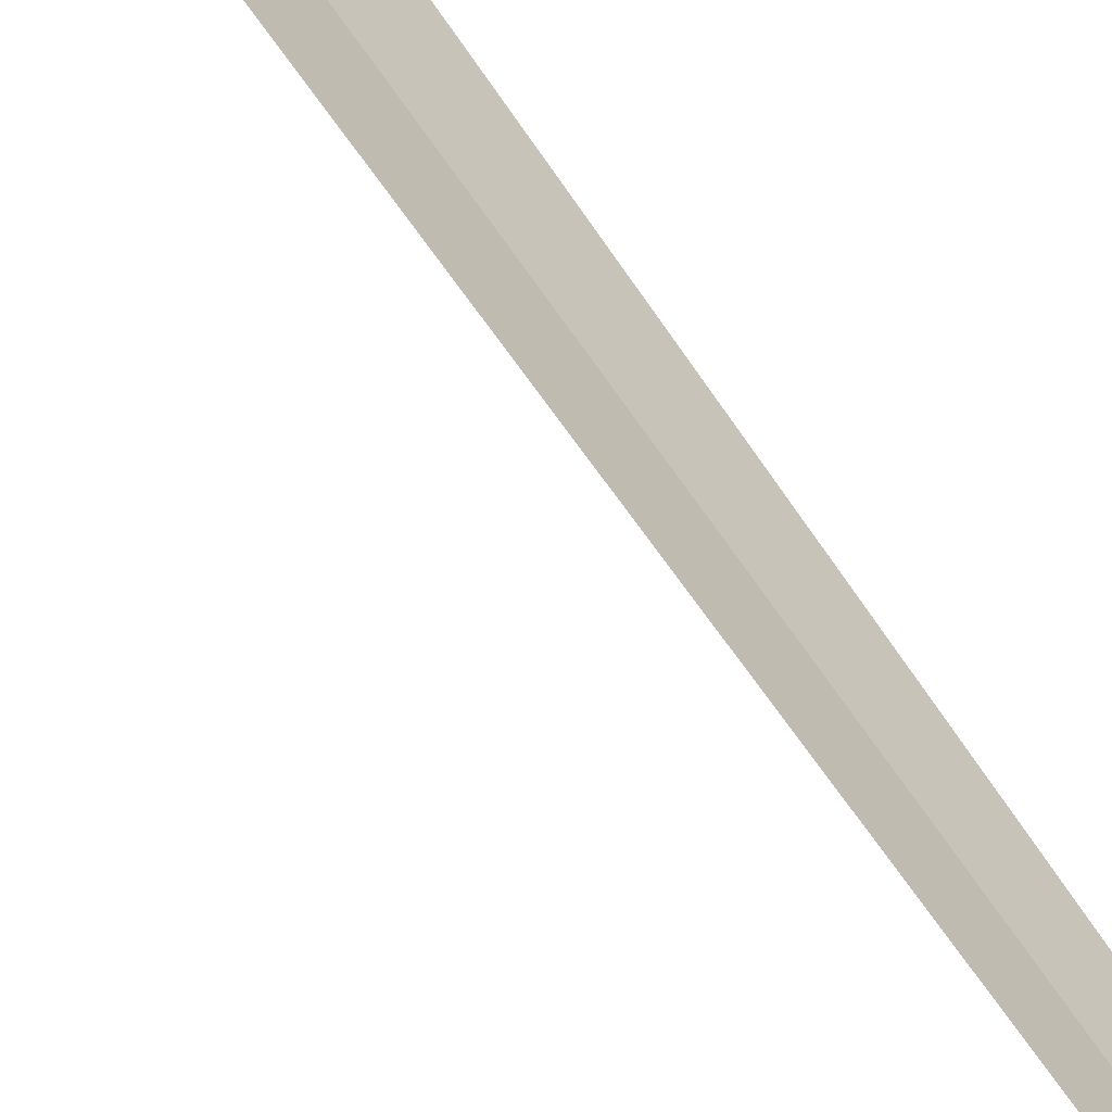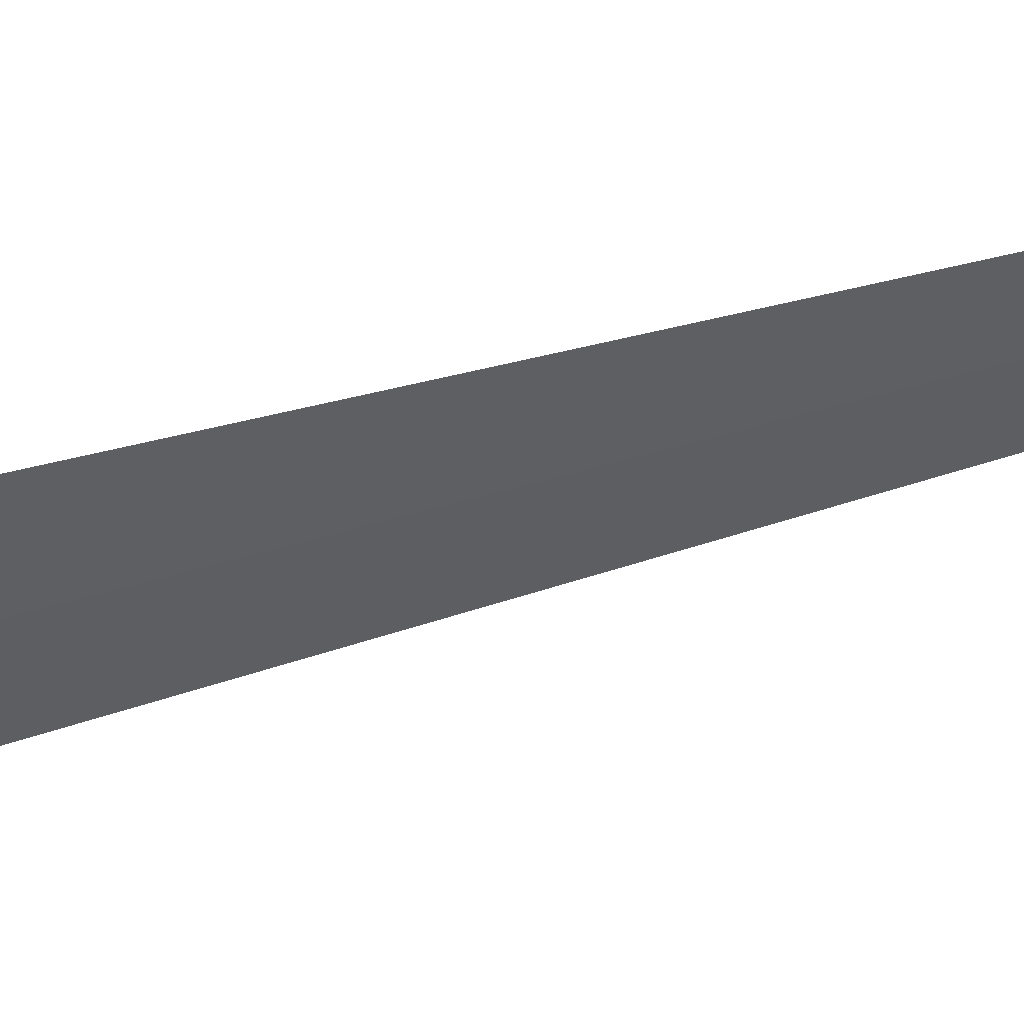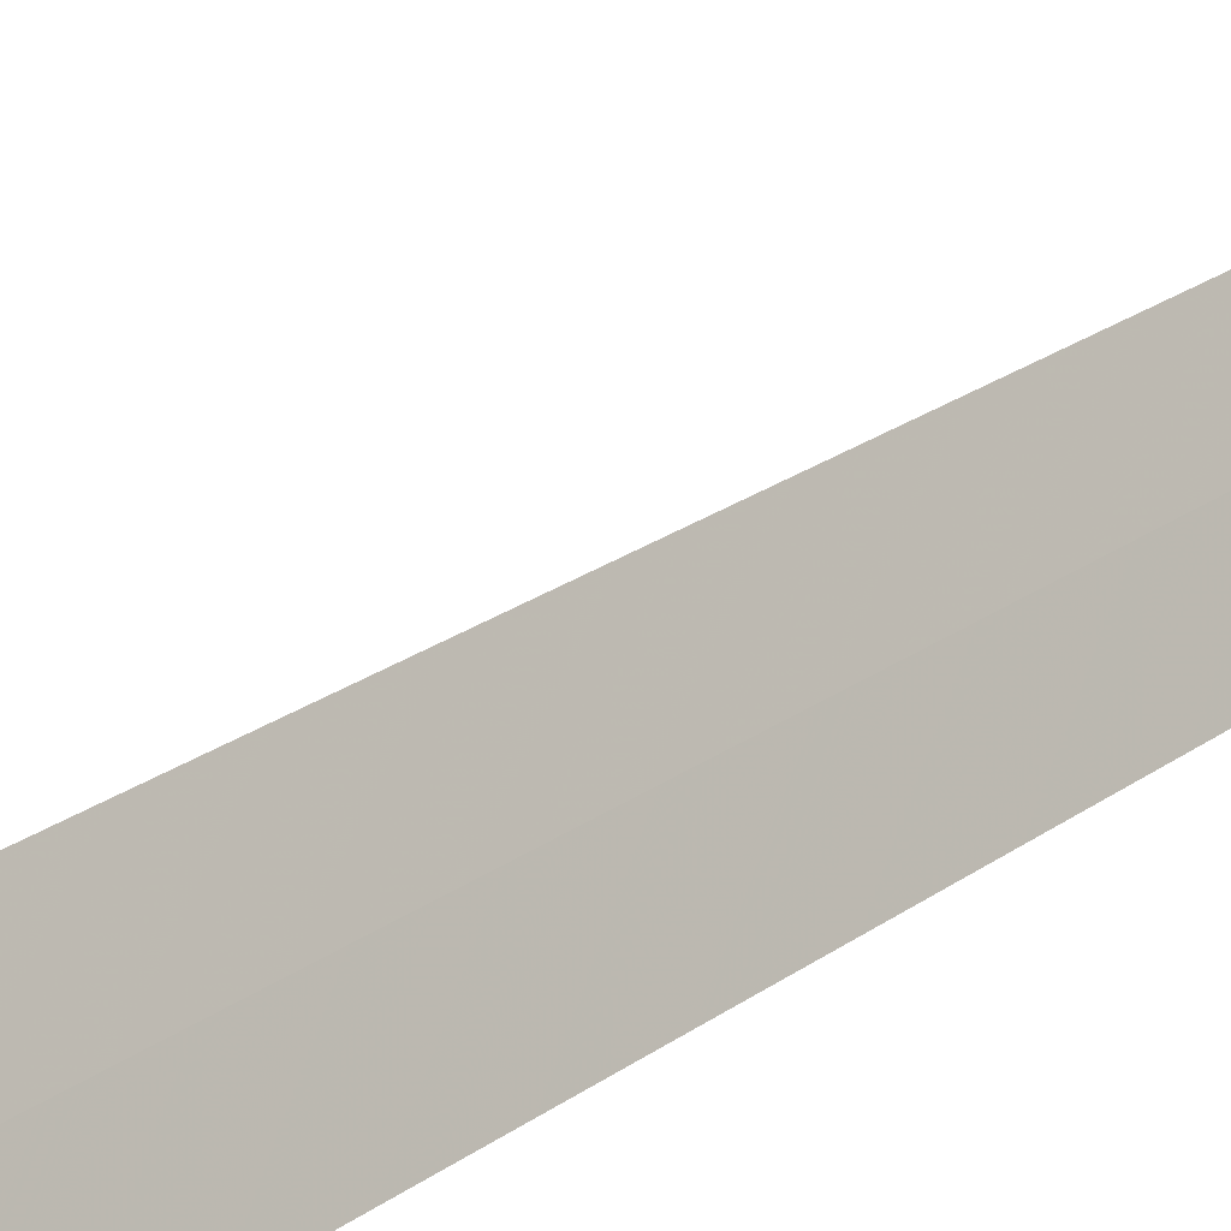
<metadata>
{"format":"obj","ext":"obj","renderer":"f3d","projection":"perspective","resolution":1024,"background":"white","views":[{"elev":68.3,"azim":-34.1,"up":"+Z"},{"elev":18.8,"azim":-129.0,"up":"+Z"},{"elev":-50.0,"azim":-55.5,"up":"+Z"}]}
</metadata>
<code>
v 4.493 23.79 15.32
v 4.246 24.58 14.8
v 3.57 23.95 16.01
v 4.133 23.41 15.97
v 4.915 24.11 14.67
v 4.562 4.368 15.21
f 1 3 4
f 1 5 2
f 1 6 5
f 1 2 3
f 1 4 6

</code>
